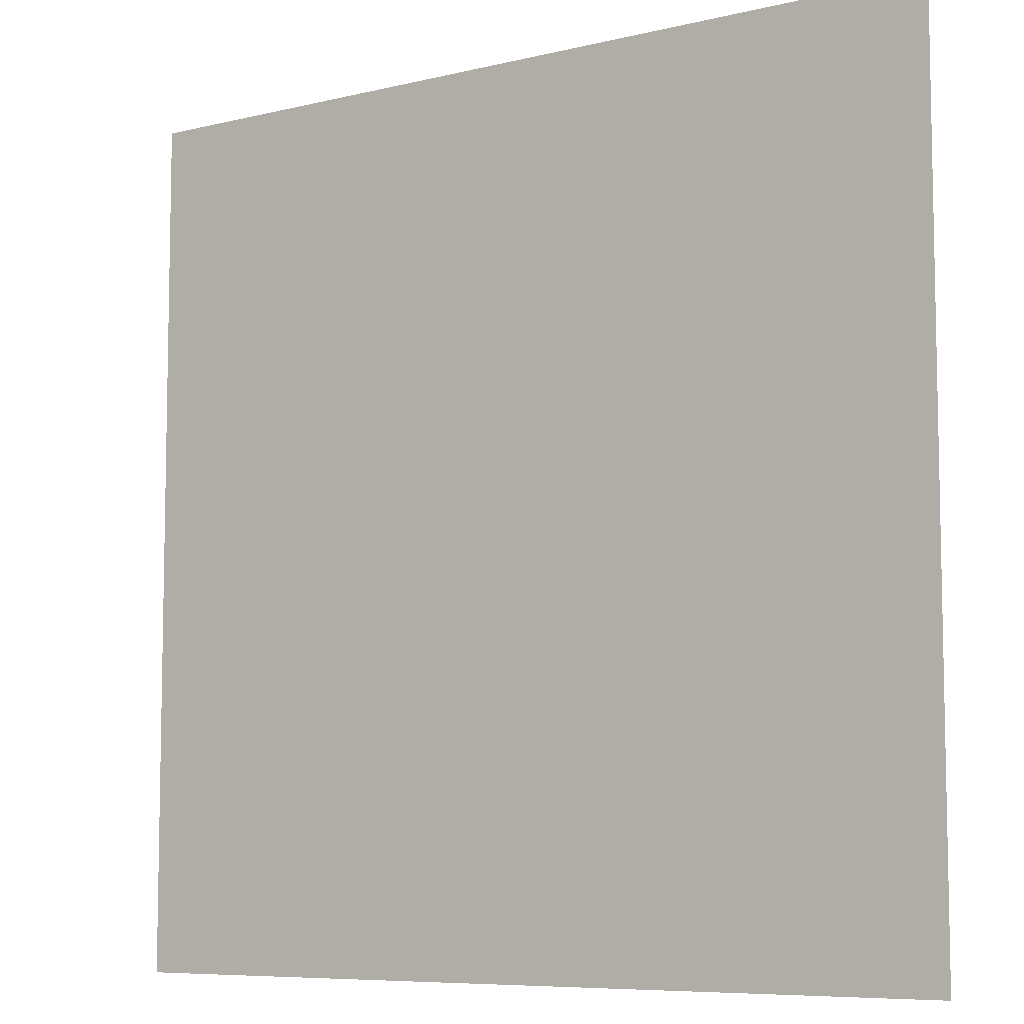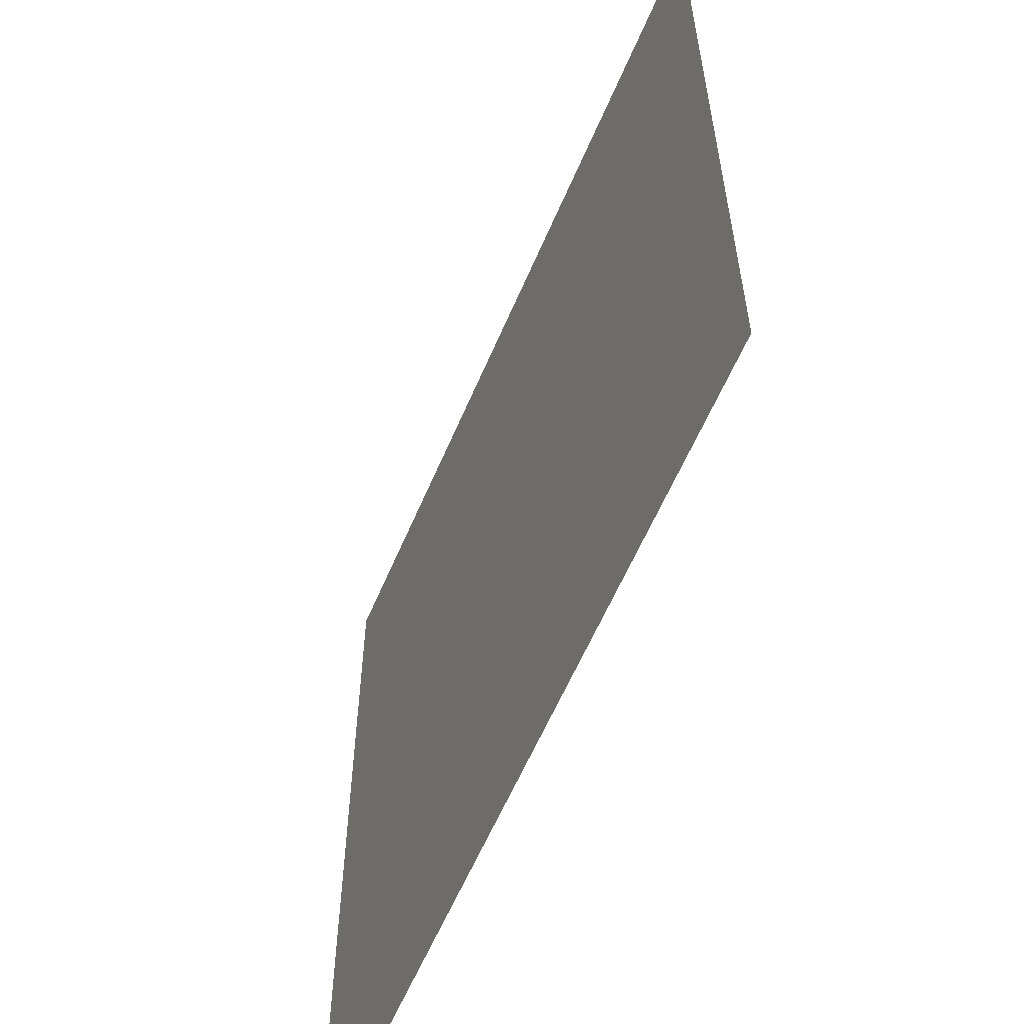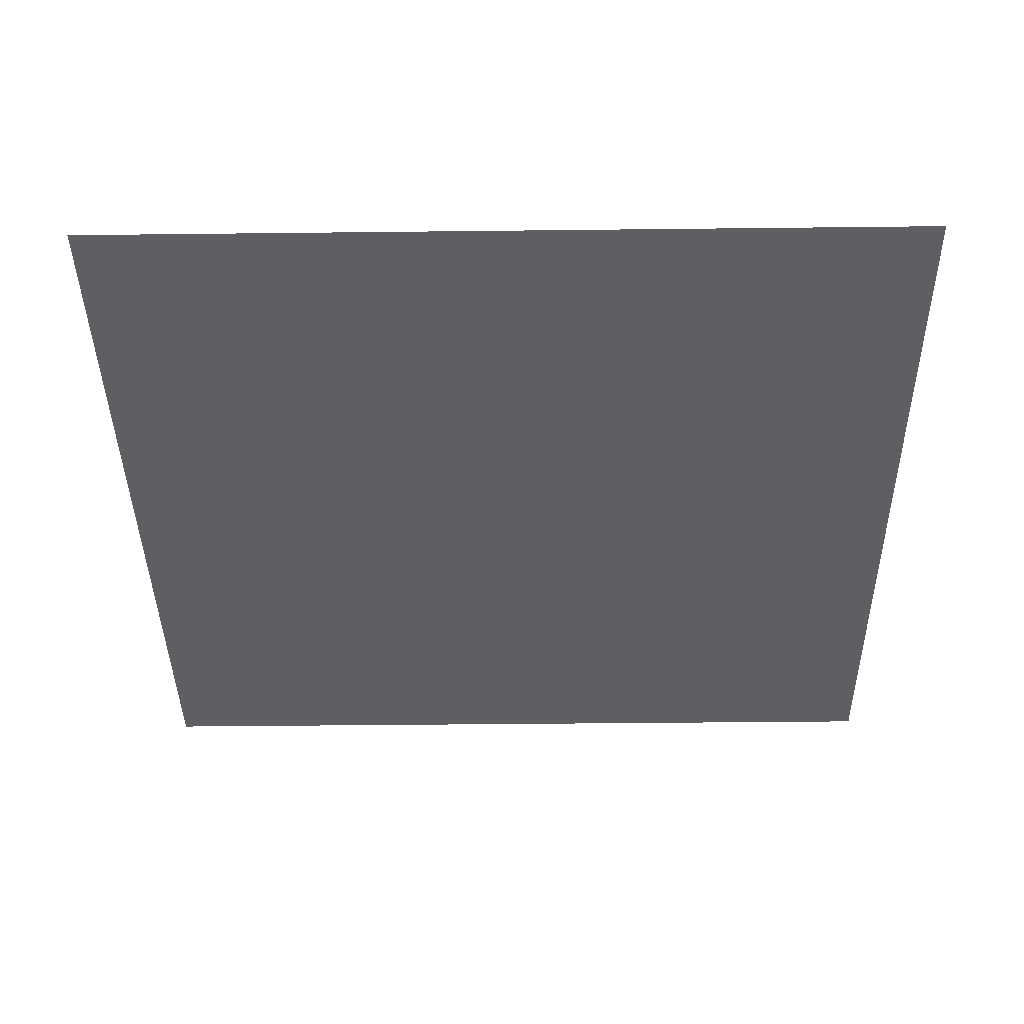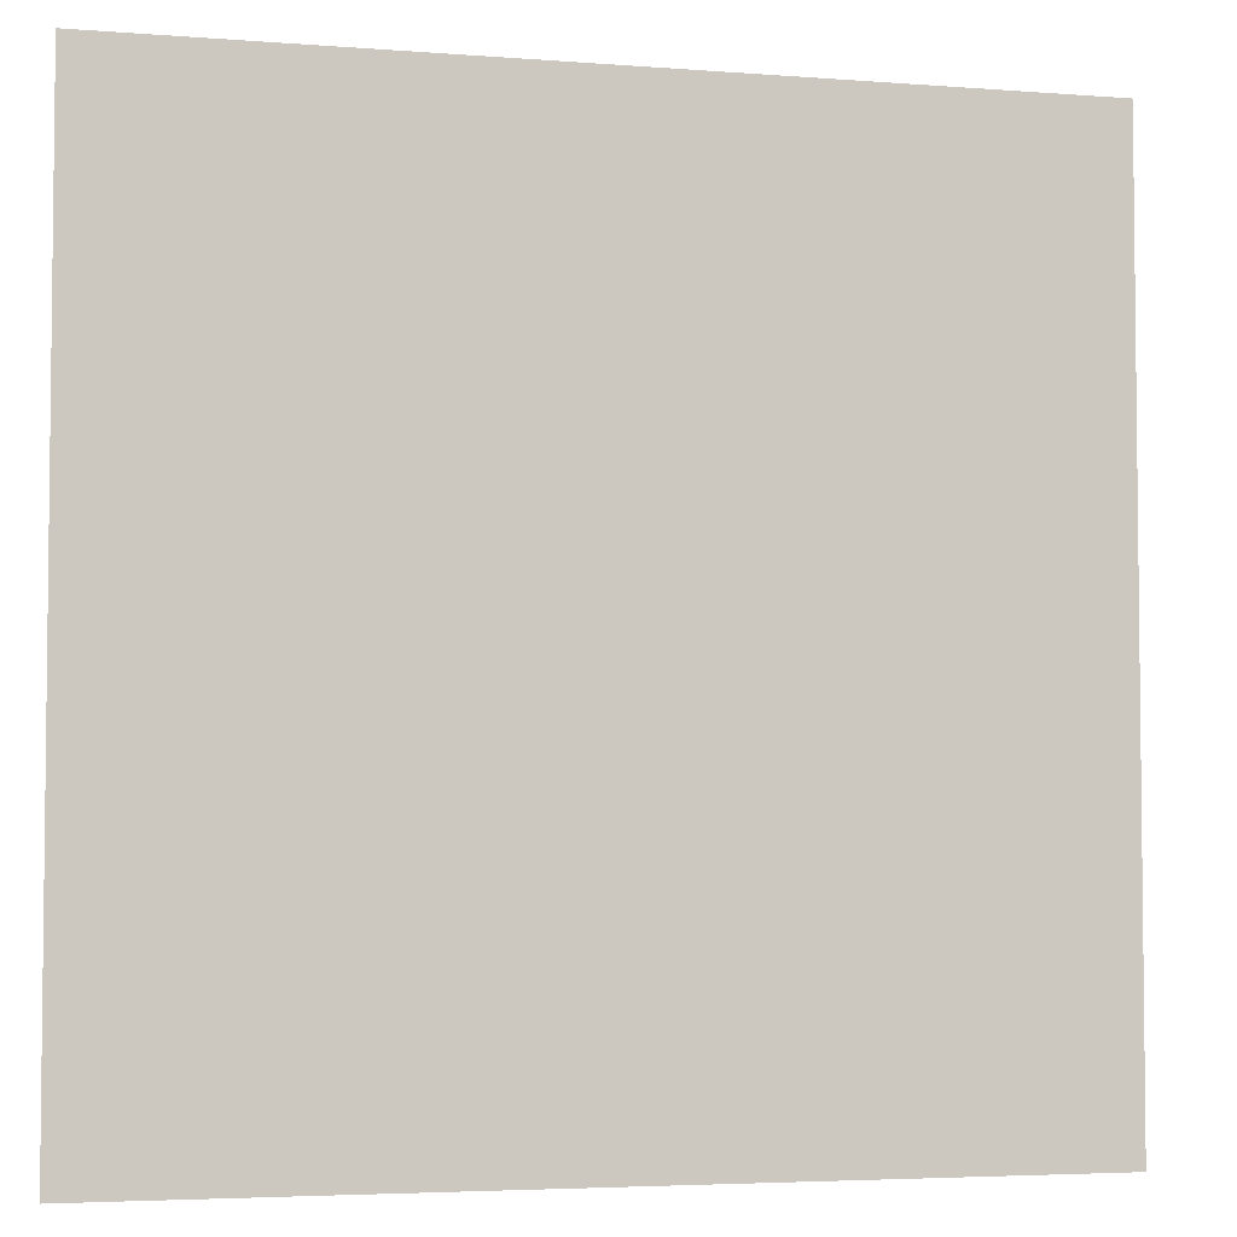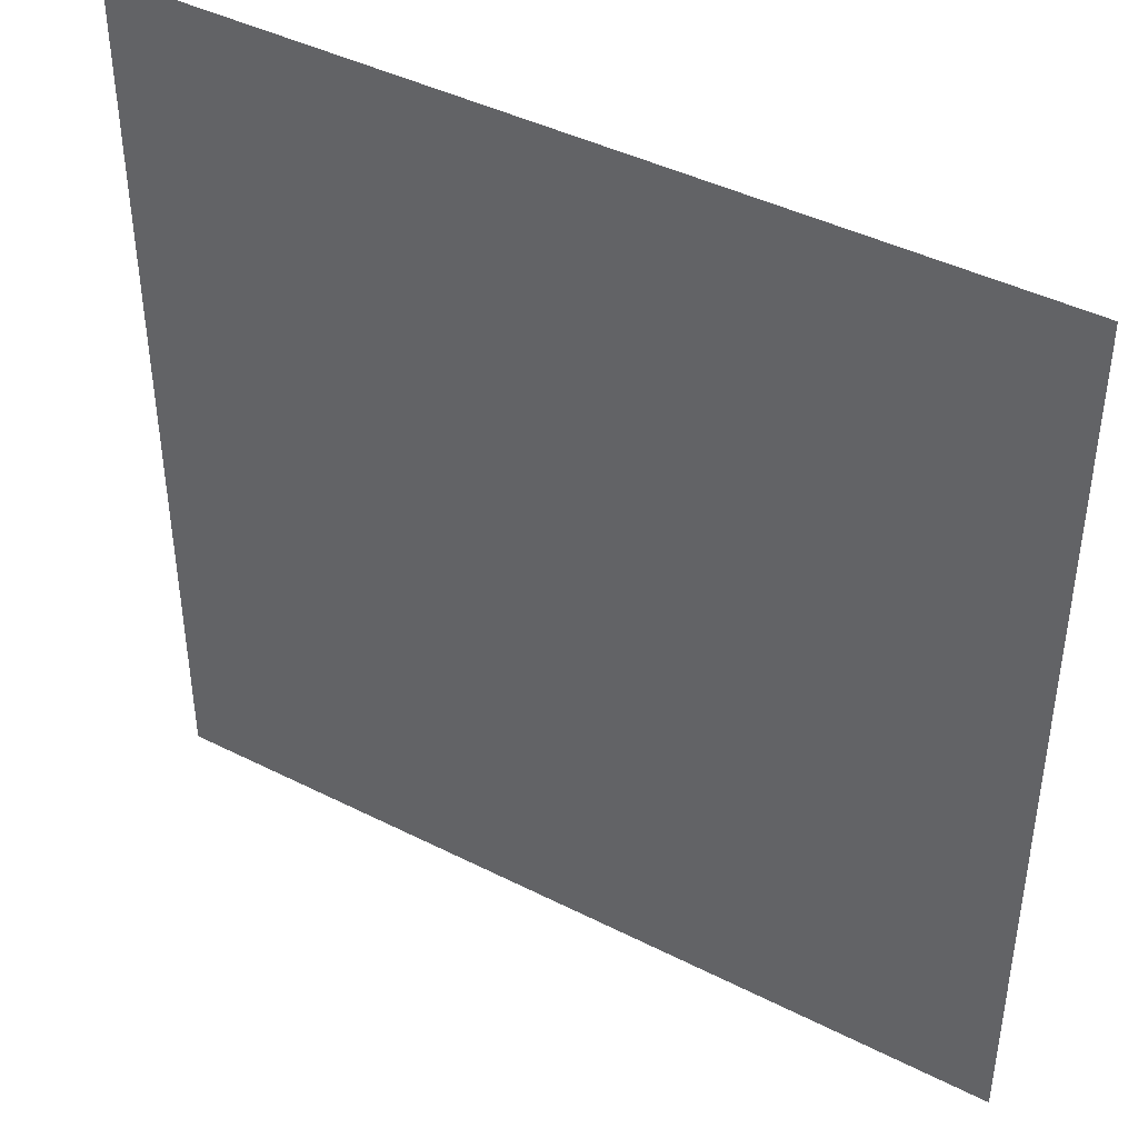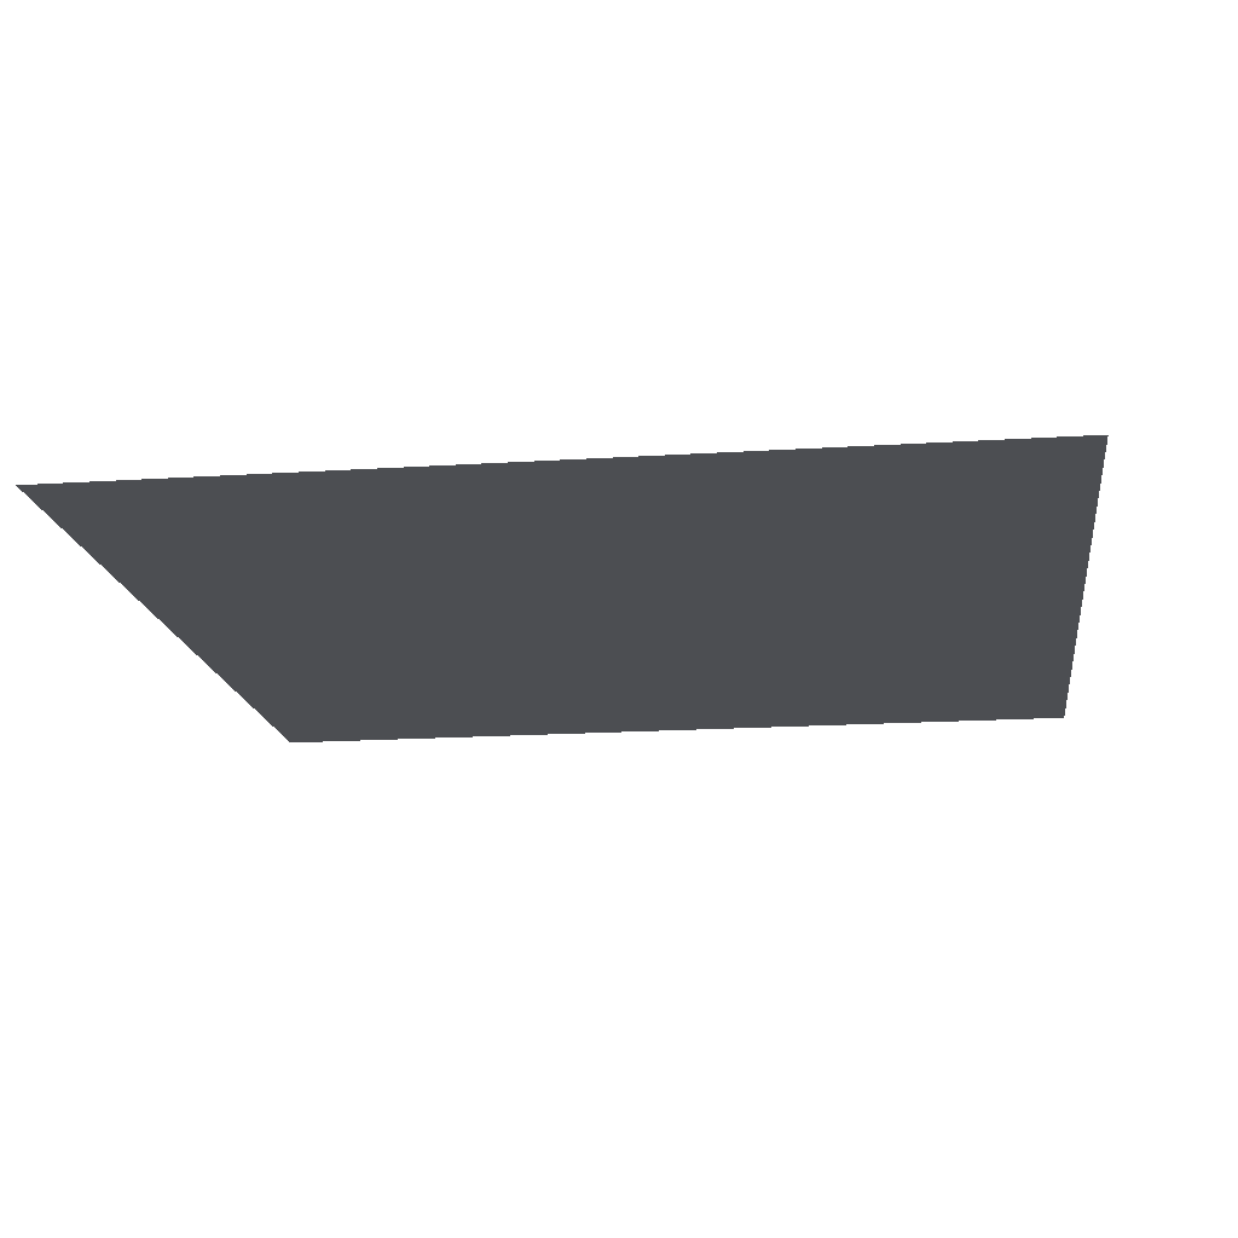
<metadata>
{"format":"obj","ext":"obj","renderer":"f3d","projection":"perspective","resolution":1024,"background":"white","views":[{"elev":-7.6,"azim":-145.4,"up":"+Z"},{"elev":-59.7,"azim":67.1,"up":"+Z"},{"elev":-39.8,"azim":0.8,"up":"+Y"},{"elev":-4.2,"azim":-14.5,"up":"+Z"},{"elev":42.6,"azim":-148.8,"up":"+Z"},{"elev":-16.8,"azim":7.5,"up":"+Y"}]}
</metadata>
<code>
o Plane
v -11.43 0 11.43
v 11.43 0 11.43
v -11.43 0 -11.43
v 11.43 0 -11.43
f 1 2 4 3

</code>
